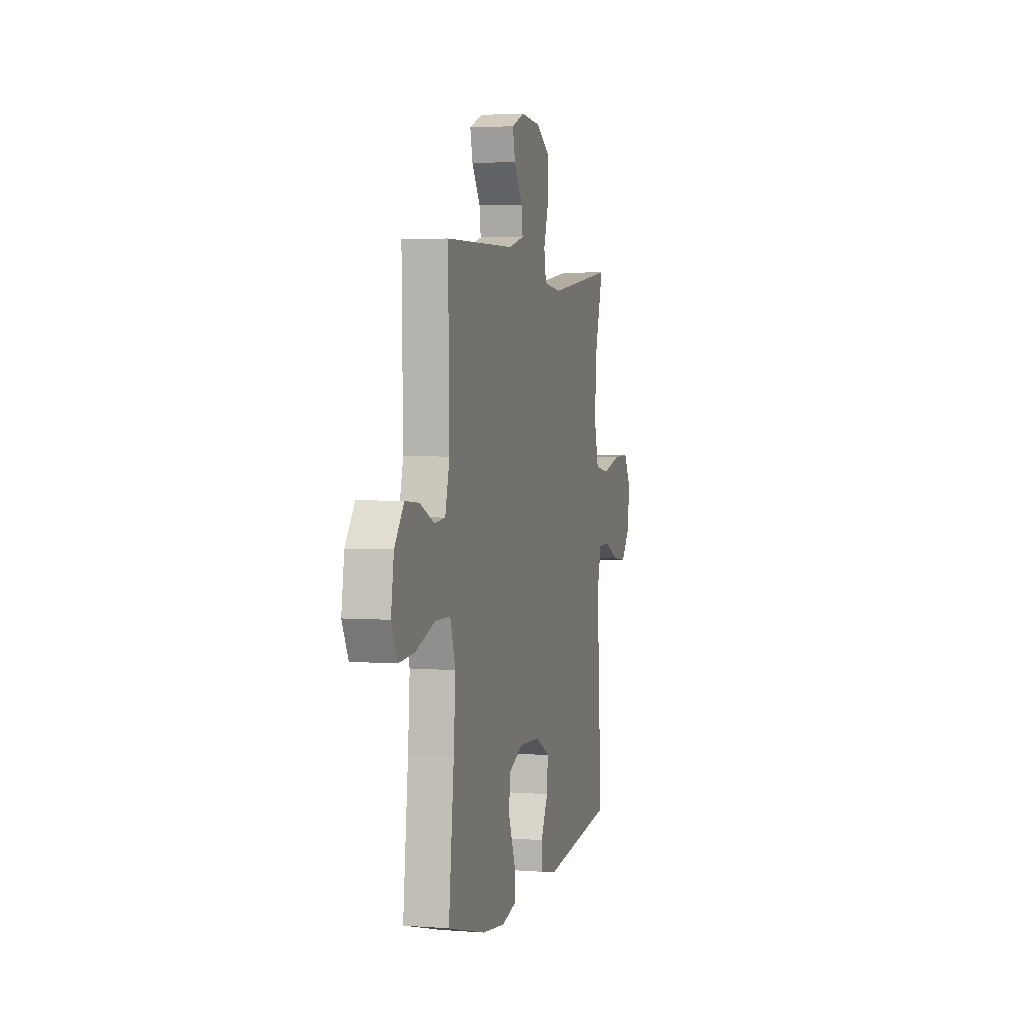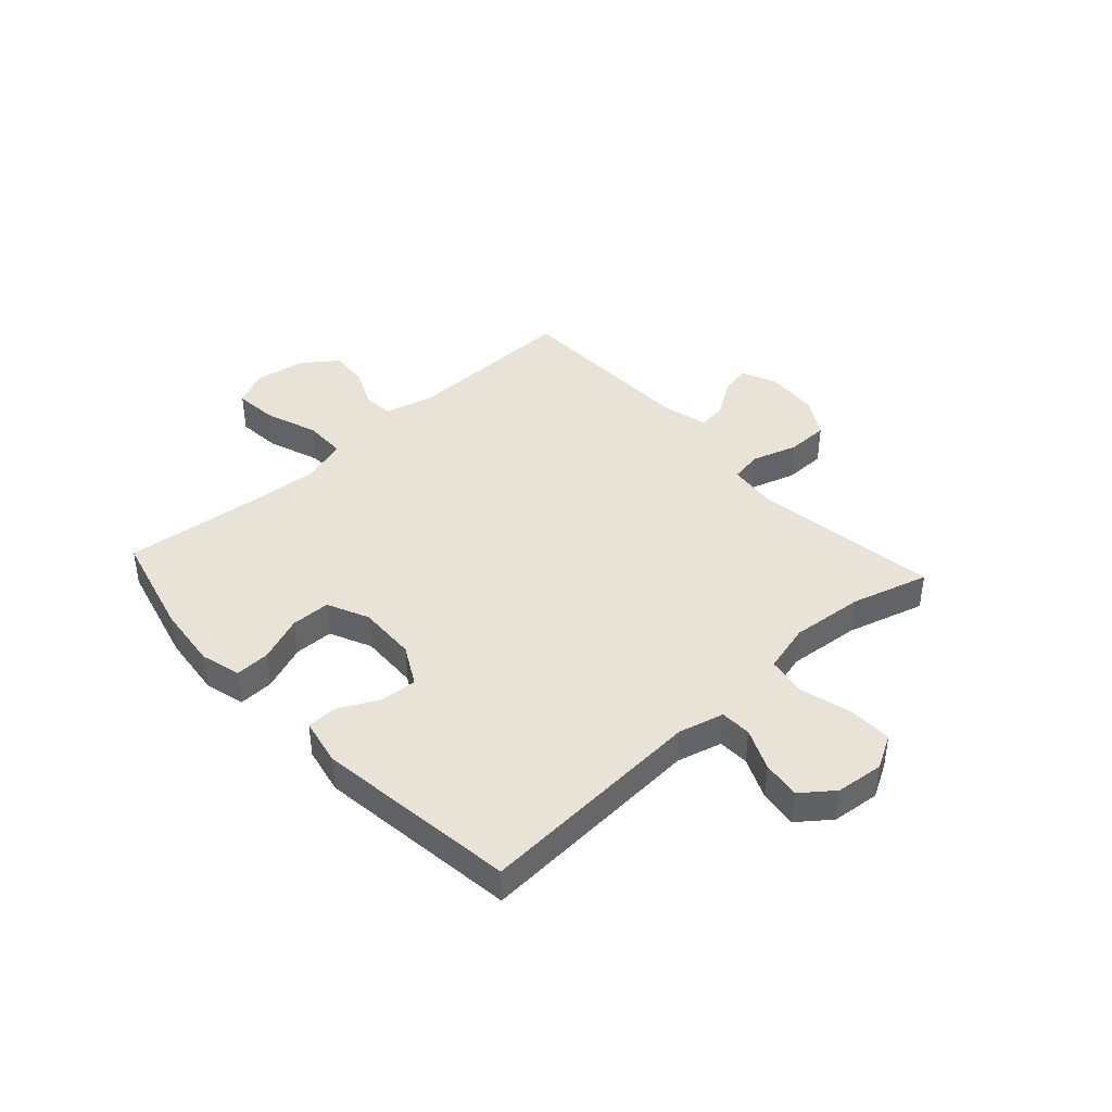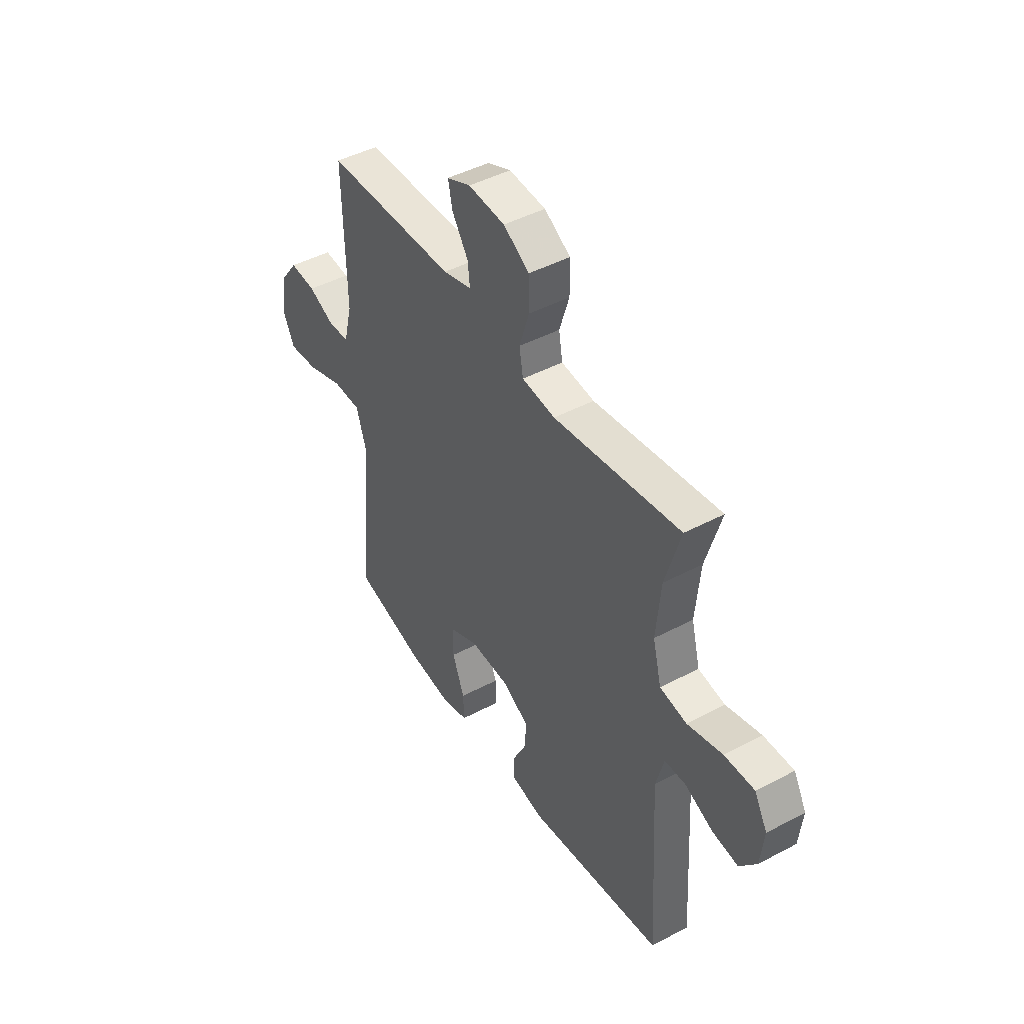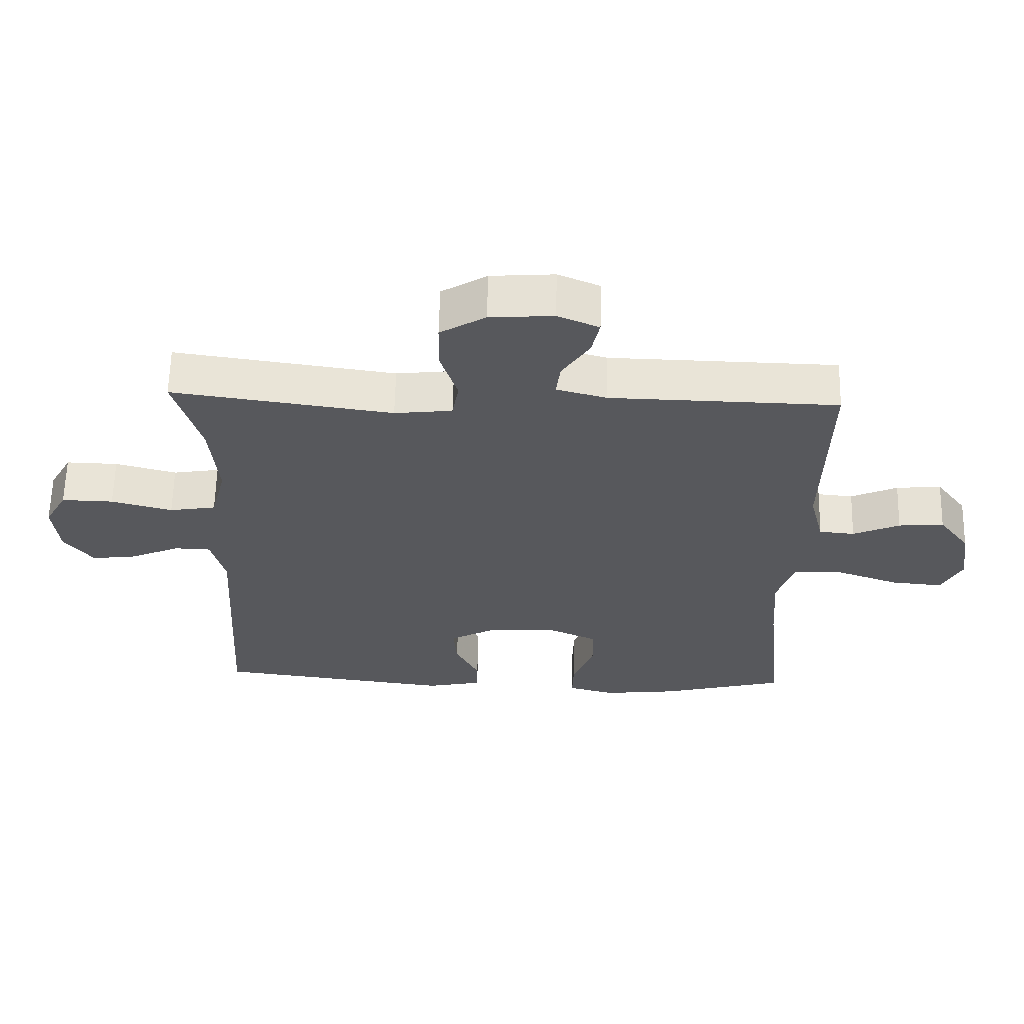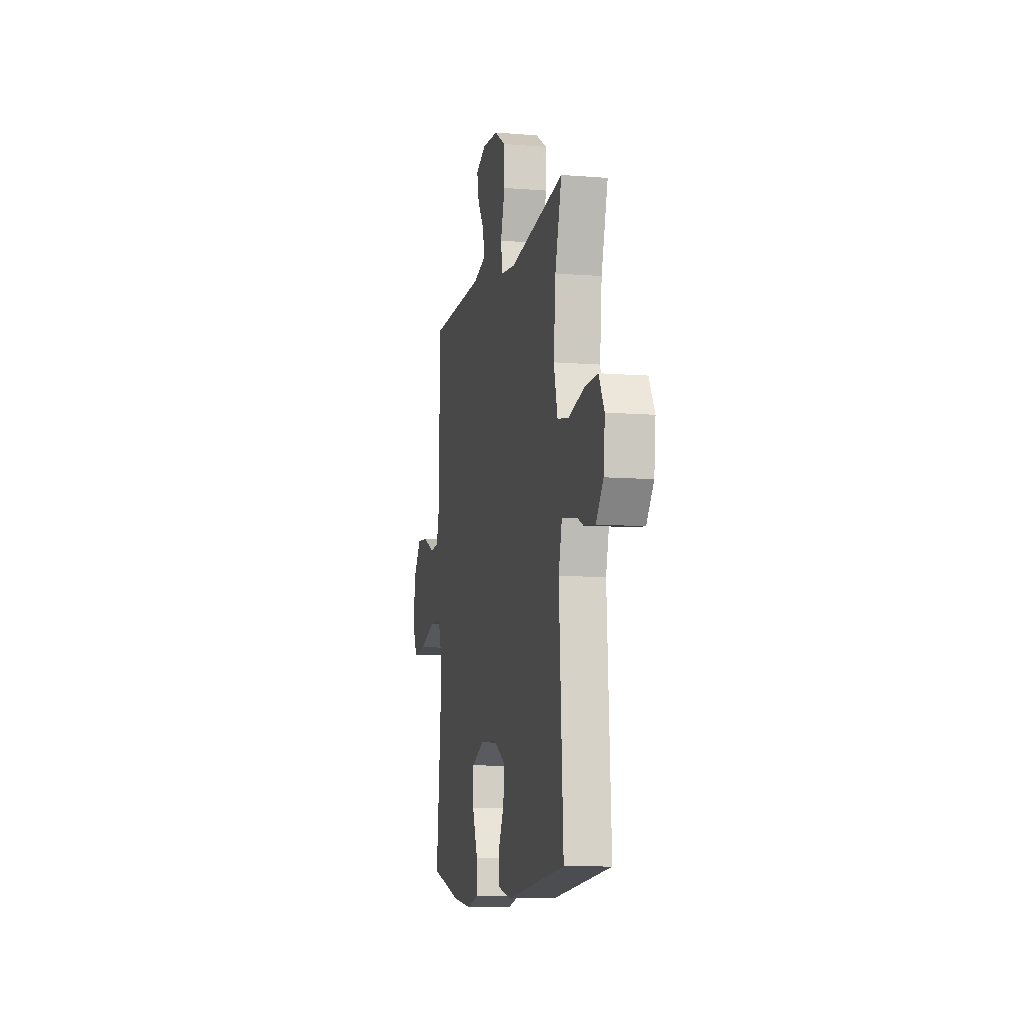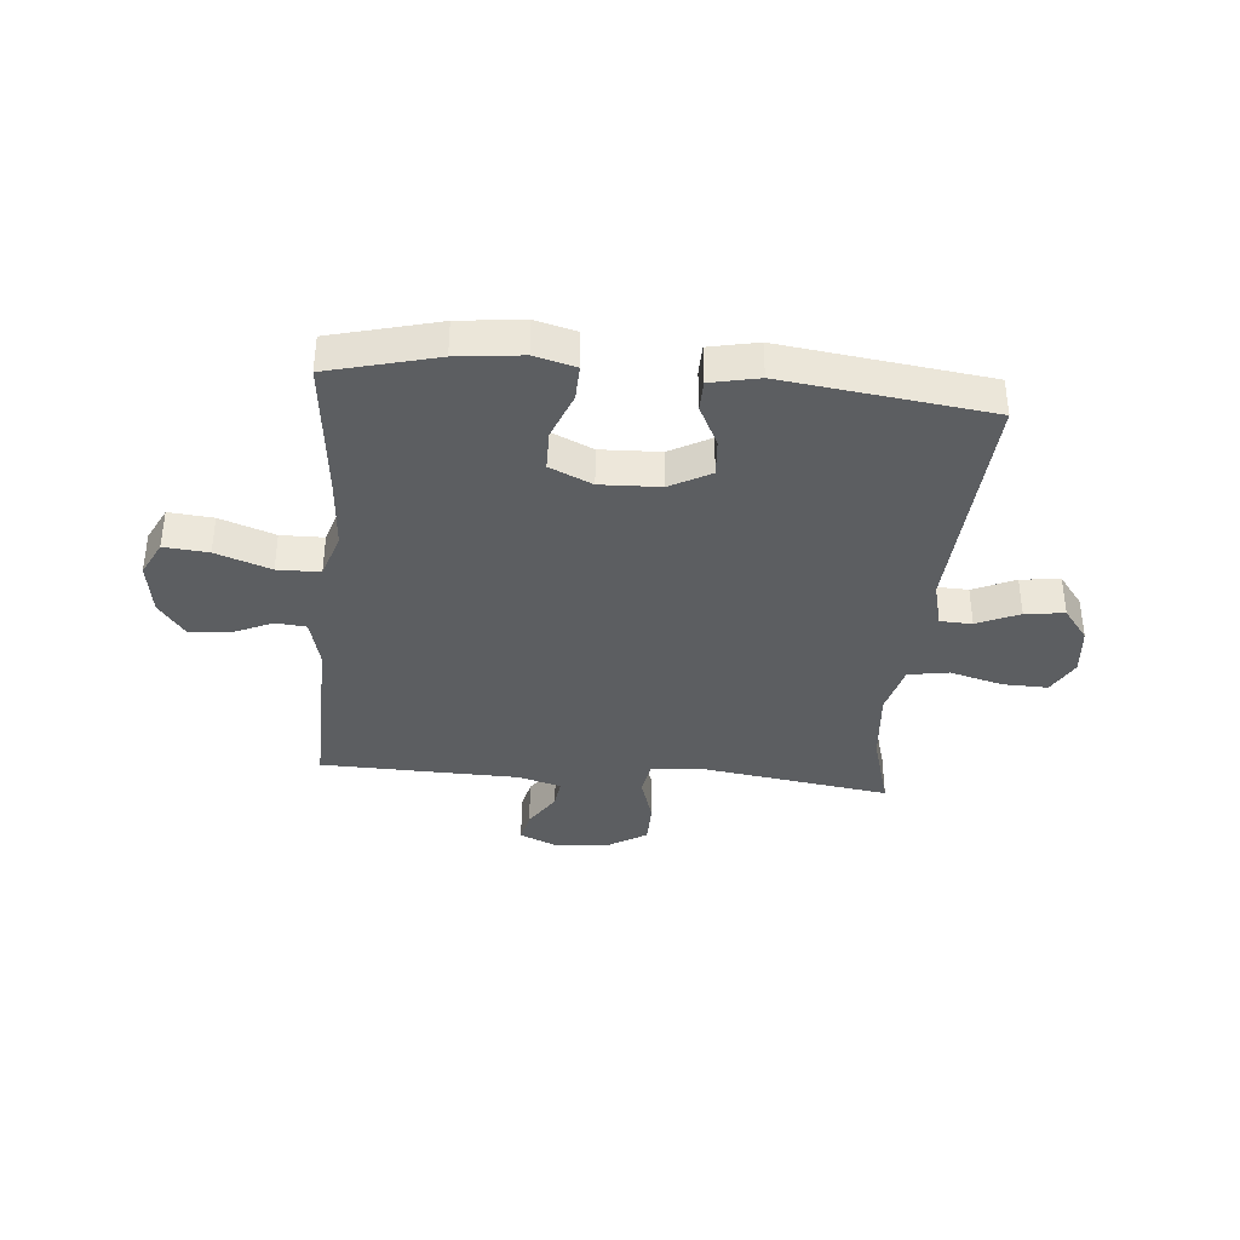
<metadata>
{"format":"obj","ext":"obj","renderer":"f3d","projection":"perspective","resolution":1024,"background":"white","views":[{"elev":3.0,"azim":104.9,"up":"+Z"},{"elev":41.6,"azim":-132.4,"up":"+Y"},{"elev":45.3,"azim":-121.5,"up":"+Z"},{"elev":61.6,"azim":1.3,"up":"+Z"},{"elev":-9.1,"azim":-102.0,"up":"+Z"},{"elev":-37.3,"azim":174.8,"up":"+Y"}]}
</metadata>
<code>
v -0.5 0.07 -0.5
v -0.475 0.07 -0.088
v -0.496 0.07 -0.007
v -0.552 0.07 -0.005
v -0.626 0.07 -0.038
v -0.695 0.07 -0.047
v -0.739 0.07 0.01
v -0.748 0.07 0.096
v -0.714 0.07 0.157
v -0.635 0.07 0.155
v -0.542 0.07 0.13
v -0.471 0.07 0.142
v -0.448 0.07 0.231
v -0.46 0.07 0.362
v -0.5 0.07 0.5
v -0.165 0.07 0.452
v -0.077 0.07 0.462
v -0.067 0.07 0.52
v -0.093 0.07 0.602
v -0.092 0.07 0.677
v -0.023 0.07 0.719
v 0.074 0.07 0.726
v 0.137 0.07 0.699
v 0.125 0.07 0.644
v 0.083 0.07 0.58
v 0.077 0.07 0.529
v 0.153 0.07 0.508
v 0.5 0.07 0.5
v 0.494 0.07 0.187
v 0.516 0.07 0.1
v 0.57 0.07 0.095
v 0.641 0.07 0.127
v 0.71 0.07 0.133
v 0.757 0.07 0.07
v 0.771 0.07 -0.023
v 0.74 0.07 -0.085
v 0.662 0.07 -0.078
v 0.566 0.07 -0.044
v 0.491 0.07 -0.045
v 0.465 0.07 -0.126
v 0.474 0.07 -0.251
v 0.5 0.07 -0.5
v 0.311 0.07 -0.549
v 0.197 0.07 -0.562
v 0.125 0.07 -0.543
v 0.127 0.07 -0.481
v 0.159 0.07 -0.398
v 0.158 0.07 -0.327
v 0.083 0.07 -0.293
v -0.022 0.07 -0.297
v -0.093 0.07 -0.336
v -0.088 0.07 -0.402
v -0.052 0.07 -0.474
v -0.053 0.07 -0.528
v -0.138 0.07 -0.546
v -0.5 0 -0.5
v -0.475 0 -0.088
v -0.496 0 -0.007
v -0.552 0 -0.005
v -0.626 0 -0.038
v -0.695 0 -0.047
v -0.739 0 0.01
v -0.748 0 0.096
v -0.714 0 0.157
v -0.635 0 0.155
v -0.542 0 0.13
v -0.471 0 0.142
v -0.448 0 0.231
v -0.46 0 0.362
v -0.5 0 0.5
v -0.165 0 0.452
v -0.077 0 0.462
v -0.067 0 0.52
v -0.093 0 0.602
v -0.092 0 0.677
v -0.023 0 0.719
v 0.074 0 0.726
v 0.137 0 0.699
v 0.125 0 0.644
v 0.083 0 0.58
v 0.077 0 0.529
v 0.153 0 0.508
v 0.5 0 0.5
v 0.494 0 0.187
v 0.516 0 0.1
v 0.57 0 0.095
v 0.641 0 0.127
v 0.71 0 0.133
v 0.757 0 0.07
v 0.771 0 -0.023
v 0.74 0 -0.085
v 0.662 0 -0.078
v 0.566 0 -0.044
v 0.491 0 -0.045
v 0.465 0 -0.126
v 0.474 0 -0.251
v 0.5 0 -0.5
v 0.311 0 -0.549
v 0.197 0 -0.562
v 0.125 0 -0.543
v 0.127 0 -0.481
v 0.159 0 -0.398
v 0.158 0 -0.327
v 0.083 0 -0.293
v -0.022 0 -0.297
v -0.093 0 -0.336
v -0.088 0 -0.402
v -0.052 0 -0.474
v -0.053 0 -0.528
v -0.138 0 -0.546
f 52 53 54 55
f 51 52 55 1
f 50 51 1 2
f 49 50 2 3
f 48 49 3
f 44 45 46 47
f 44 47 48
f 41 42 43 44
f 40 41 44 48
f 39 40 48 3
f 35 36 37 38
f 35 38 39 3
f 31 32 33 34
f 30 31 34 35
f 27 28 29
f 26 27 29 30
f 22 23 24 25
f 22 25 26
f 21 22 26
f 18 19 20 21
f 17 18 21 26
f 14 15 16
f 13 14 16 17
f 12 13 17 26
f 8 9 10 11
f 6 7 8 11
f 4 5 6 11
f 4 11 12
f 30 35 3 4
f 4 12 26 30
f 110 109 108 107
f 56 110 107 106
f 57 56 106 105
f 58 57 105 104
f 58 104 103
f 102 101 100 99
f 103 102 99
f 99 98 97 96
f 103 99 96 95
f 58 103 95 94
f 93 92 91 90
f 58 94 93 90
f 89 88 87 86
f 90 89 86 85
f 84 83 82
f 85 84 82 81
f 80 79 78 77
f 81 80 77
f 81 77 76
f 76 75 74 73
f 81 76 73 72
f 71 70 69
f 72 71 69 68
f 81 72 68 67
f 66 65 64 63
f 66 63 62 61
f 66 61 60 59
f 67 66 59
f 59 58 90 85
f 85 81 67 59
f 1 56 57 2
f 2 57 58 3
f 3 58 59 4
f 4 59 60 5
f 5 60 61 6
f 6 61 62 7
f 7 62 63 8
f 8 63 64 9
f 9 64 65 10
f 10 65 66 11
f 11 66 67 12
f 12 67 68 13
f 13 68 69 14
f 14 69 70 15
f 15 70 71 16
f 16 71 72 17
f 17 72 73 18
f 18 73 74 19
f 19 74 75 20
f 20 75 76 21
f 21 76 77 22
f 22 77 78 23
f 23 78 79 24
f 24 79 80 25
f 25 80 81 26
f 26 81 82 27
f 27 82 83 28
f 28 83 84 29
f 29 84 85 30
f 30 85 86 31
f 31 86 87 32
f 32 87 88 33
f 33 88 89 34
f 34 89 90 35
f 35 90 91 36
f 36 91 92 37
f 37 92 93 38
f 38 93 94 39
f 39 94 95 40
f 40 95 96 41
f 41 96 97 42
f 42 97 98 43
f 43 98 99 44
f 44 99 100 45
f 45 100 101 46
f 46 101 102 47
f 47 102 103 48
f 48 103 104 49
f 49 104 105 50
f 50 105 106 51
f 51 106 107 52
f 52 107 108 53
f 53 108 109 54
f 54 109 110 55
f 55 110 56 1

</code>
